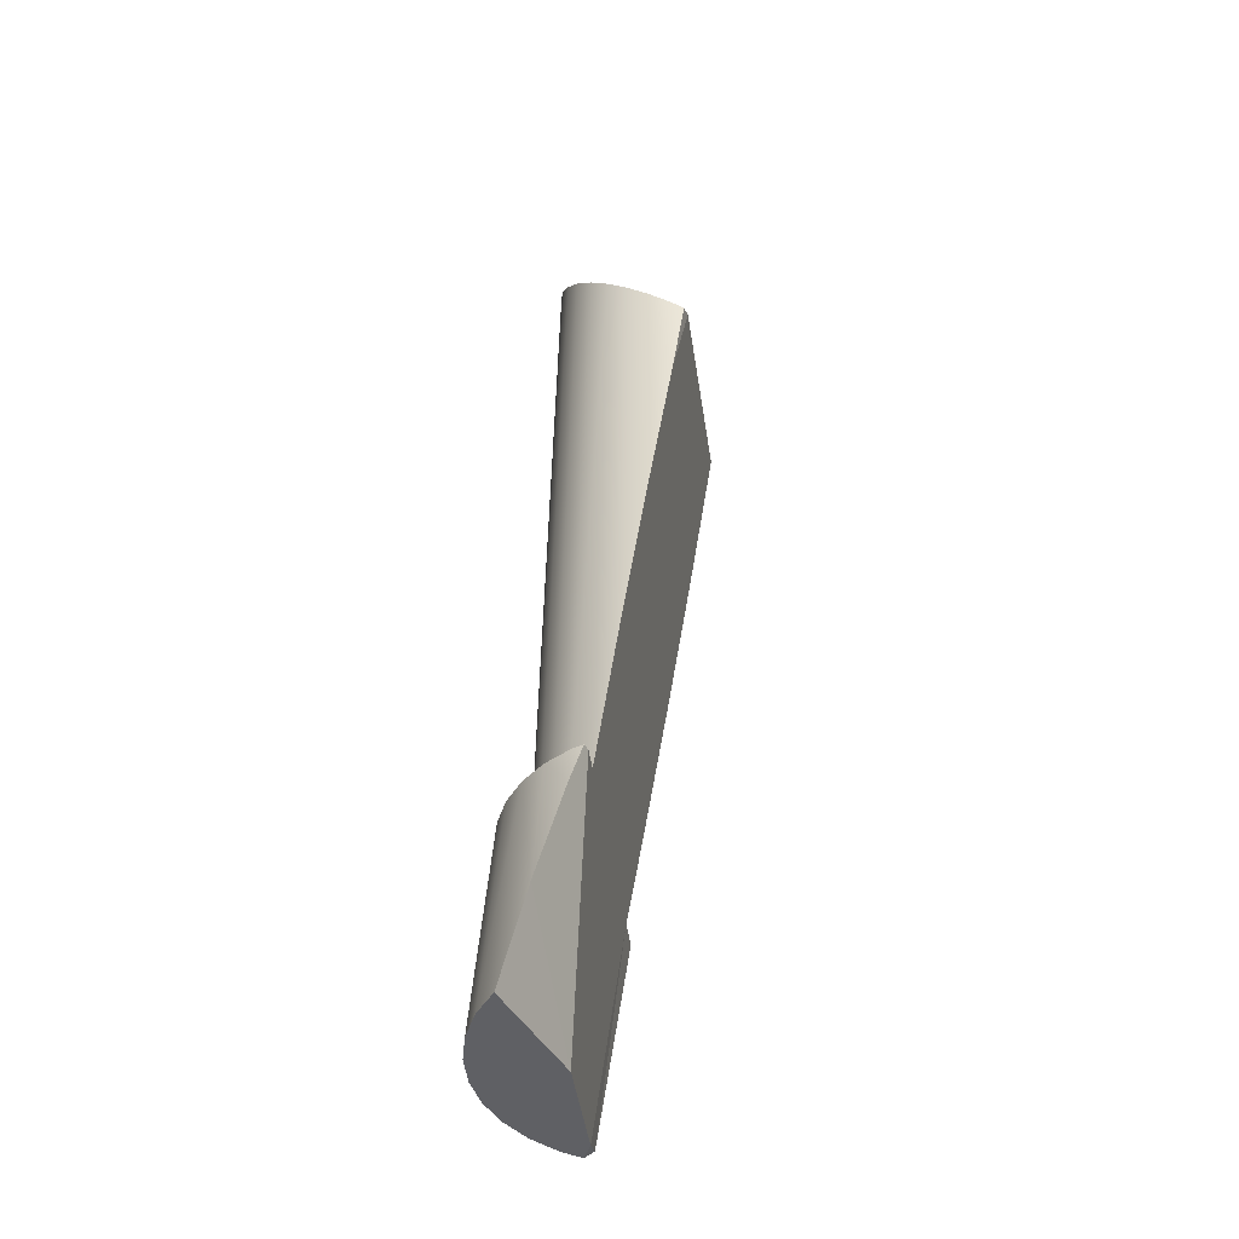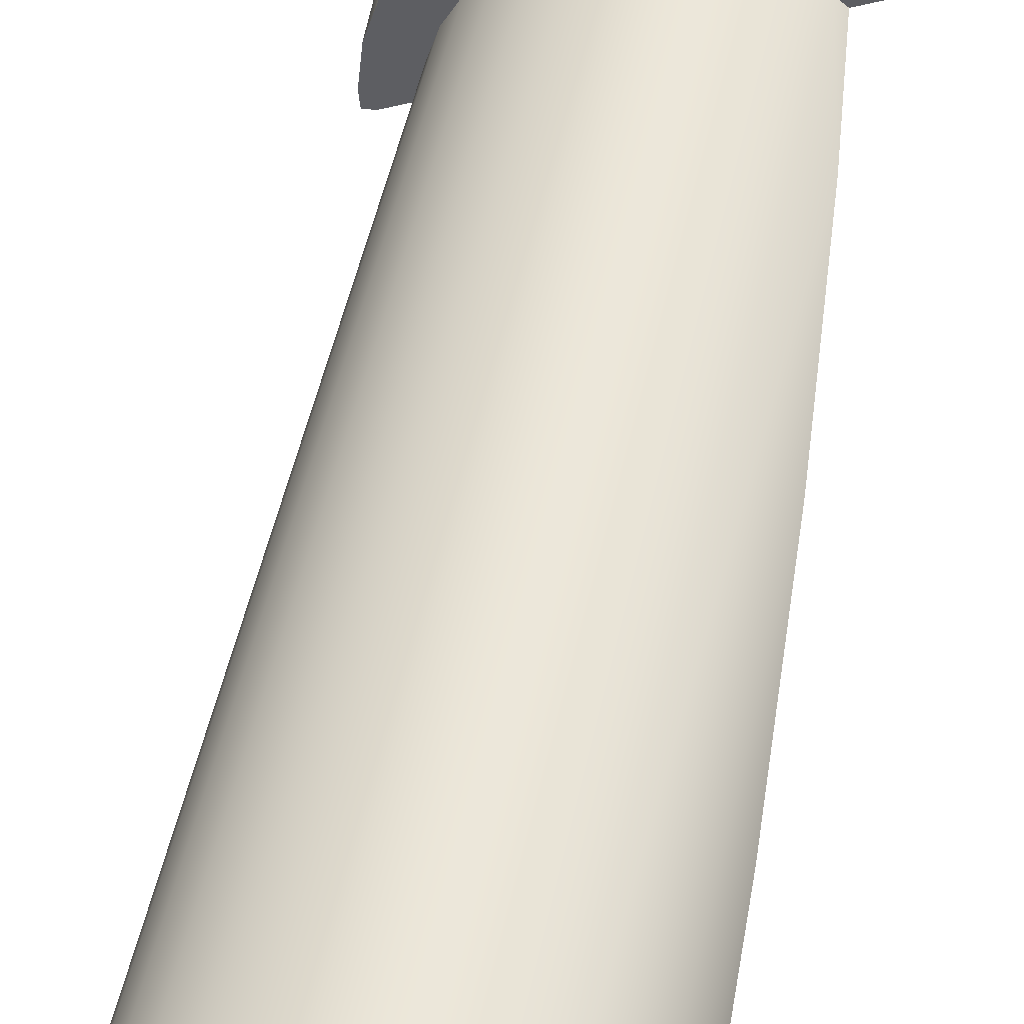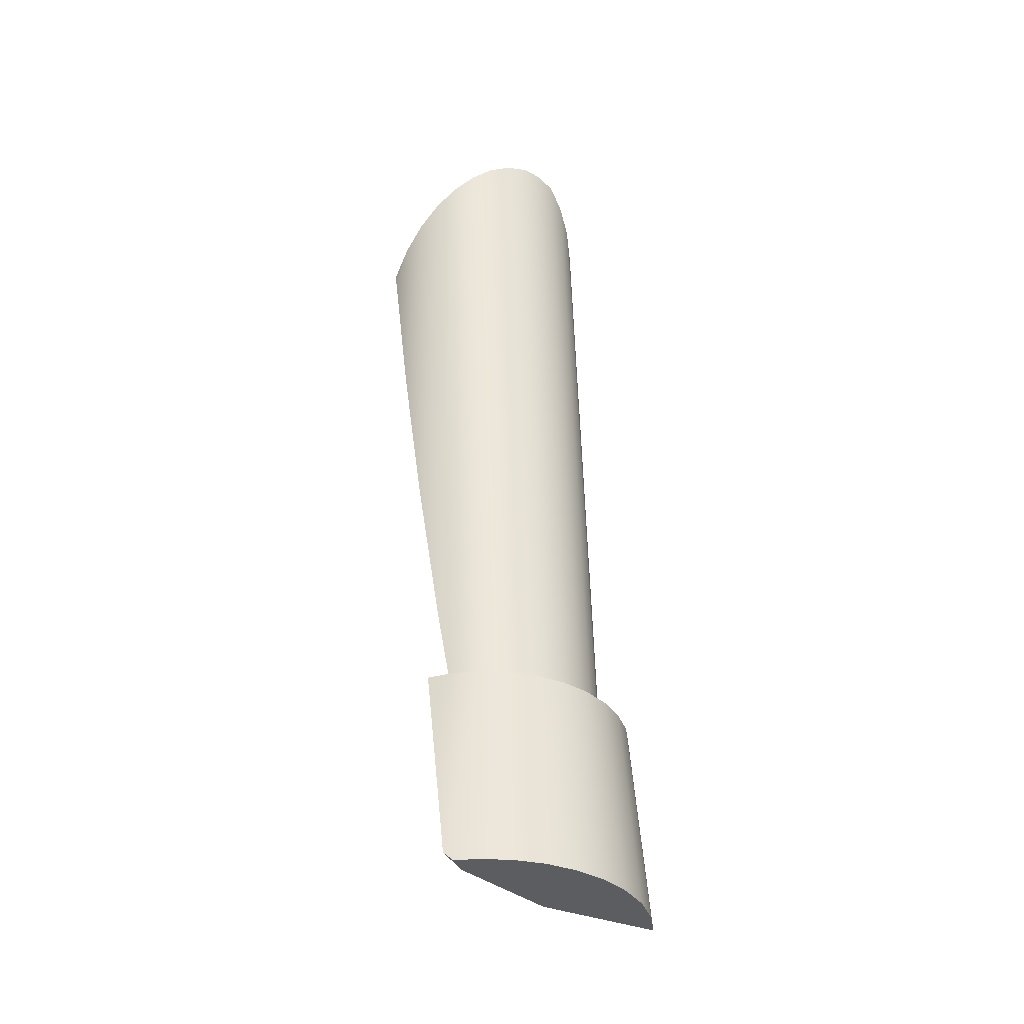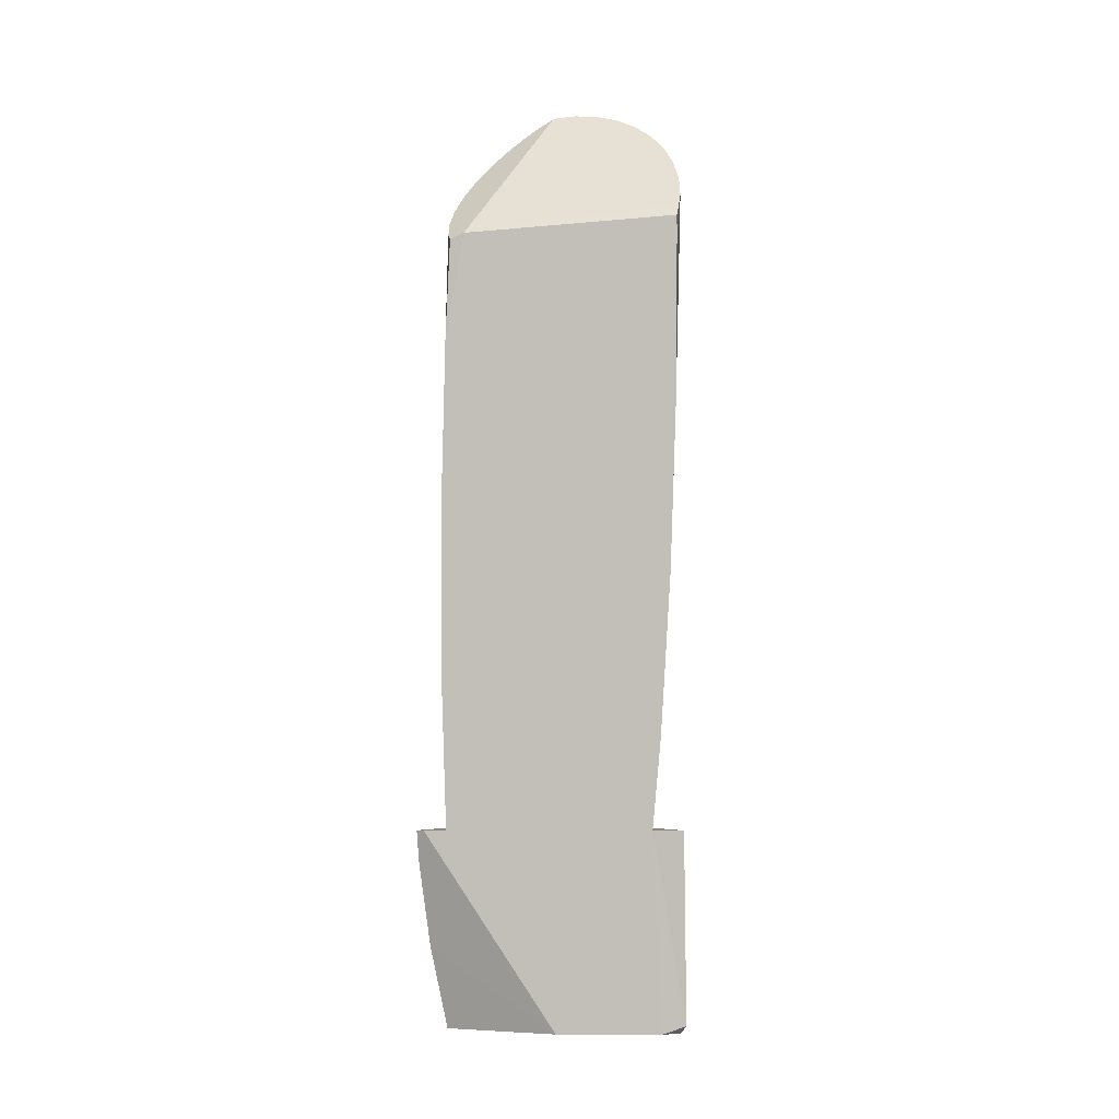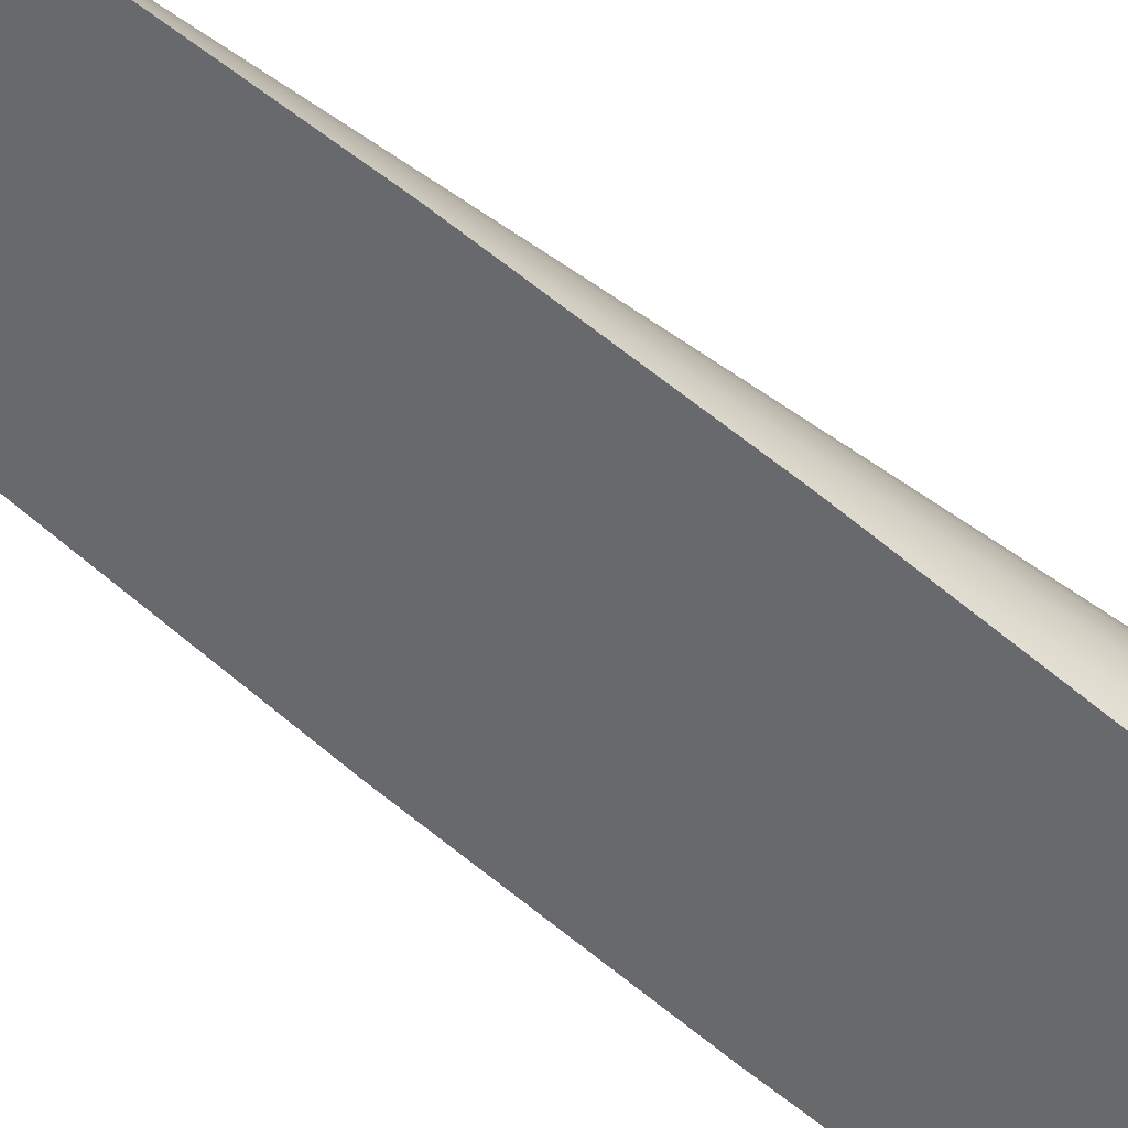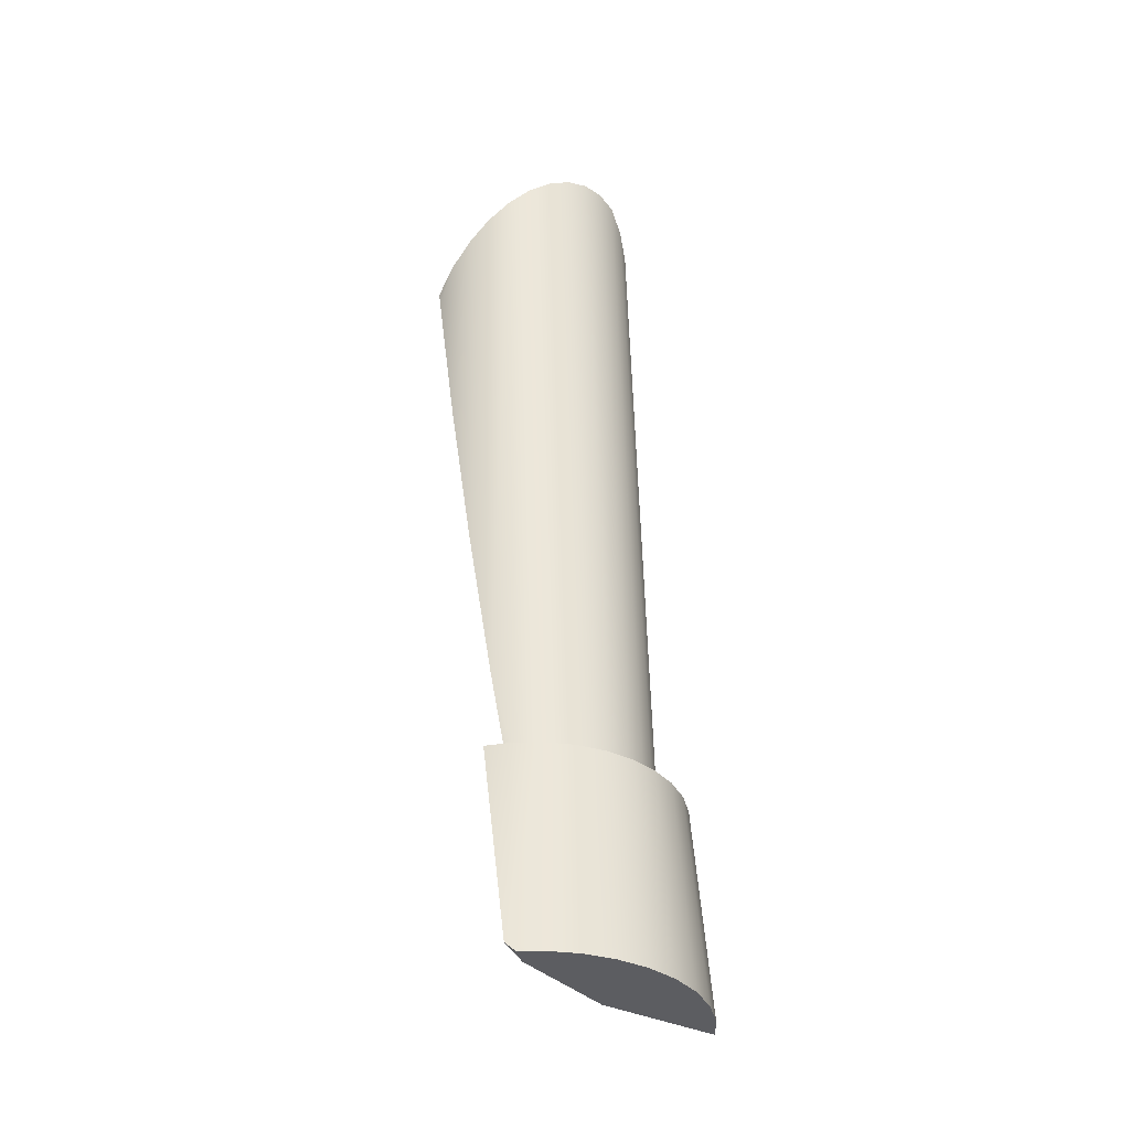
<metadata>
{"format":"obj","ext":"obj","renderer":"f3d","projection":"perspective","resolution":1024,"background":"white","views":[{"elev":-44.1,"azim":123.5,"up":"+Y"},{"elev":46.8,"azim":-166.7,"up":"+Z"},{"elev":-36.9,"azim":-20.3,"up":"+Y"},{"elev":-4.8,"azim":-153.4,"up":"+Y"},{"elev":-74.2,"azim":58.3,"up":"+Z"},{"elev":-36.3,"azim":-26.1,"up":"+Y"}]}
</metadata>
<code>
o 鳥居.001_cell.054_鳥居.001_cell.032
v 0.04781 0.5398 -0.1919
v -0.06496 -0.2742 0.06036
v -0.03383 -0.2742 0.06343
v -0.0027 -0.2742 0.06036
v 0.02724 -0.2742 0.05128
v 0.05482 -0.2742 0.03653
v 0.005078 -0.2742 0.09946
v 0.04249 -0.2742 0.08811
v 0.07697 -0.2742 0.06968
v 0.07901 -0.2742 0.01669
v 0.1072 -0.2742 0.04488
v 0.132 -0.2742 0.01465
v 0.09885 -0.2742 -0.007493
v 0.1136 -0.2742 -0.03508
v 0.1504 -0.2742 -0.01983
v 0.1618 -0.2742 -0.05724
v 0.1227 -0.2742 -0.06502
v 0.1656 -0.2742 -0.09615
v -0.1225 -0.2742 0.03653
v -0.1446 -0.2742 0.06968
v -0.1102 -0.2742 0.08811
v -0.0949 -0.2742 0.05128
v -0.07274 -0.2742 0.09946
v -0.03383 -0.2742 0.1033
v -0.07706 -0.559 0.1212
v -0.03383 -0.559 0.1254
v -0.1186 -0.559 0.1086
v 0.009396 -0.559 0.1212
v 0.05096 -0.559 0.1086
v 0.08927 -0.559 0.08808
v 0.1228 -0.559 0.06053
v 0.1504 -0.559 0.02695
v 0.1709 -0.559 -0.01136
v 0.06618 0.5314 -0.1971
v 0.05069 0.7368 0.01669
v 0.07129 0.71 -0.007493
v 0.07602 0.5412 -0.1848
v 0.1007 0.6204 -0.09615
v 0.09678 0.6506 -0.06502
v 0.09844 0.5913 -0.1273
v 0.08685 0.6809 -0.03508
v 0.09011 0.5646 -0.1572
v -0.2101 0.5817 -0.05106
v -0.2057 0.5994 -0.03508
v -0.1919 0.6323 -0.007493
v -0.1227 0.7175 0.05128
v -0.1496 0.6925 0.03653
v -0.1729 0.6637 0.01669
v -0.03171 0.7615 0.06036
v -0.06259 0.7527 0.06343
v -0.001837 0.7639 0.05128
v 0.02587 0.7598 0.03653
v -0.09331 0.7379 0.06036
v -0.1564 -0.5471 0.08732
v -0.1264 -0.559 0.07263
v -0.1448 -0.559 0.09456
v 0.007541 -0.559 0.007282
v 0.1744 -0.4396 -0.05473
v 0.1692 -0.3204 -0.09615
v 0.1536 -0.2742 -0.1106
v 0.1641 -0.2742 -0.1118
v -0.1712 -0.2742 0.04791
v -0.1319 -0.2742 0.02877
v 0.1257 -0.2742 -0.09694
v 0.1167 -0.06214 -0.1273
v -0.1503 -0.1455 0.01669
v 0.1012 0.1675 -0.1572
v 0.07996 0.4002 -0.1848
v -0.2133 0.5449 -0.06502
v -0.2141 0.5632 -0.06761
v -0.1765 0.08109 -0.007493
v -0.1977 0.3143 -0.03508
v -0.03383 -0.2742 0.06343
v -0.0027 -0.2742 0.06036
v 0.02724 -0.2742 0.05128
v 0.05482 -0.2742 0.03653
v 0.07697 -0.2742 0.06968
v 0.1072 -0.2742 0.04488
v 0.132 -0.2742 0.01465
v 0.09885 -0.2742 -0.007493
v 0.1136 -0.2742 -0.03508
v 0.1504 -0.2742 -0.01983
v 0.1618 -0.2742 -0.05724
v -0.1446 -0.2742 0.06968
v -0.1102 -0.2742 0.08811
v 0.009396 -0.559 0.1212
v 0.05096 -0.559 0.1086
v 0.1504 -0.559 0.02695
v 0.1709 -0.559 -0.01136
v 0.1709 -0.559 -0.01136
v 0.06618 0.5314 -0.1971
v 0.07602 0.5412 -0.1848
v 0.007541 -0.559 0.007282
v -0.1227 0.7175 0.05128
v -0.1496 0.6925 0.03653
v -0.03171 0.7615 0.06036
v -0.06259 0.7527 0.06343
v -0.1564 -0.5471 0.08732
v -0.1712 -0.2742 0.04791
v -0.1712 -0.2742 0.04791
v -0.1448 -0.559 0.09456
v -0.1448 -0.559 0.09456
v -0.07706 -0.559 0.1212
v -0.1186 -0.559 0.1086
v 0.005078 -0.2742 0.09946
v 0.04249 -0.2742 0.08811
v 0.07996 0.4002 -0.1848
v 0.1536 -0.2742 -0.1106
v 0.1641 -0.2742 -0.1118
v 0.1641 -0.2742 -0.1118
v -0.1319 -0.2742 0.02877
v -0.1319 -0.2742 0.02877
v -0.2101 0.5817 -0.05106
v -0.2141 0.5632 -0.06761
v 0.1227 -0.2742 -0.06502
v 0.1257 -0.2742 -0.09694
v 0.1257 -0.2742 -0.09694
v -0.2133 0.5449 -0.06502
v 0.05069 0.7368 0.01669
v 0.02587 0.7598 0.03653
v 0.09678 0.6506 -0.06502
v 0.08685 0.6809 -0.03508
v 0.08927 -0.559 0.08808
v -0.07274 -0.2742 0.09946
v -0.03383 -0.2742 0.1033
v -0.03383 -0.559 0.1254
v -0.06496 -0.2742 0.06036
v 0.07901 -0.2742 0.01669
v -0.1225 -0.2742 0.03653
v -0.0949 -0.2742 0.05128
v 0.1228 -0.559 0.06053
v 0.07129 0.71 -0.007493
v 0.1007 0.6204 -0.09615
v 0.09844 0.5913 -0.1273
v 0.09011 0.5646 -0.1572
v -0.2057 0.5994 -0.03508
v -0.1919 0.6323 -0.007493
v -0.09331 0.7379 0.06036
v -0.1729 0.6637 0.01669
v -0.001837 0.7639 0.05128
v -0.1264 -0.559 0.07263
v 0.1744 -0.4396 -0.05473
v 0.1692 -0.3204 -0.09615
v 0.1167 -0.06214 -0.1273
v -0.1503 -0.1455 0.01669
v -0.1765 0.08109 -0.007493
v 0.1012 0.1675 -0.1572
v -0.1977 0.3143 -0.03508
v 0.1656 -0.2742 -0.09615
f 40 135 1
f 97 96 120
f 101 98 141
f 93 108 59
f 117 93 111
f 1 114 113
f 135 92 1
f 92 91 1
f 1 120 36
f 120 119 36
f 36 122 1
f 122 39 1
f 39 38 1
f 38 40 1
f 140 120 96
f 120 1 48
f 94 120 95
f 1 113 44
f 44 45 1
f 45 48 1
f 48 95 120
f 94 53 120
f 53 97 120
f 108 109 59
f 59 58 93
f 58 90 93
f 66 71 65
f 71 72 147
f 72 118 107
f 118 114 1
f 107 1 91
f 118 1 107
f 107 147 72
f 147 65 71
f 65 117 66
f 66 117 111
f 117 108 93
f 93 141 111
f 141 98 111
f 98 99 111
f 75 52 51
f 77 131 78
f 46 127 138
f 47 130 46
f 35 76 128
f 148 137 136
f 79 131 32
f 25 125 124
f 43 70 69
f 115 133 121
f 145 129 47
f 128 132 35
f 34 37 68
f 67 134 144
f 105 87 106
f 49 75 51
f 28 26 57
f 82 142 83
f 81 121 41
f 21 25 124
f 50 74 49
f 83 143 149
f 80 41 132
f 106 123 77
f 138 73 50
f 146 139 137
f 8 6 5
f 144 133 116
f 62 54 20
f 68 42 67
f 32 82 79
f 21 20 54
f 143 61 149
f 125 86 105
f 75 76 52
f 77 123 131
f 46 130 127
f 47 129 130
f 35 52 76
f 148 146 137
f 79 78 131
f 25 126 125
f 69 148 136
f 136 43 69
f 115 116 133
f 47 139 145
f 145 112 129
f 128 80 132
f 67 42 134
f 105 86 87
f 49 74 75
f 26 103 57
f 103 104 55
f 104 102 55
f 55 57 103
f 57 89 88
f 31 57 88
f 31 30 57
f 30 29 57
f 29 28 57
f 82 33 142
f 81 115 121
f 21 27 25
f 50 73 74
f 83 142 143
f 80 81 41
f 106 87 123
f 138 127 73
f 146 145 139
f 19 63 84
f 63 100 84
f 84 85 19
f 85 23 2
f 23 24 3
f 24 7 3
f 7 8 4
f 3 7 4
f 8 9 6
f 9 11 10
f 11 12 13
f 12 15 13
f 15 16 17
f 16 18 17
f 18 110 60
f 60 64 18
f 64 17 18
f 17 14 15
f 9 10 6
f 23 3 2
f 22 19 85
f 15 14 13
f 2 22 85
f 11 13 10
f 5 4 8
f 144 134 133
f 68 37 42
f 32 33 82
f 56 27 54
f 27 21 54
f 125 126 86

</code>
